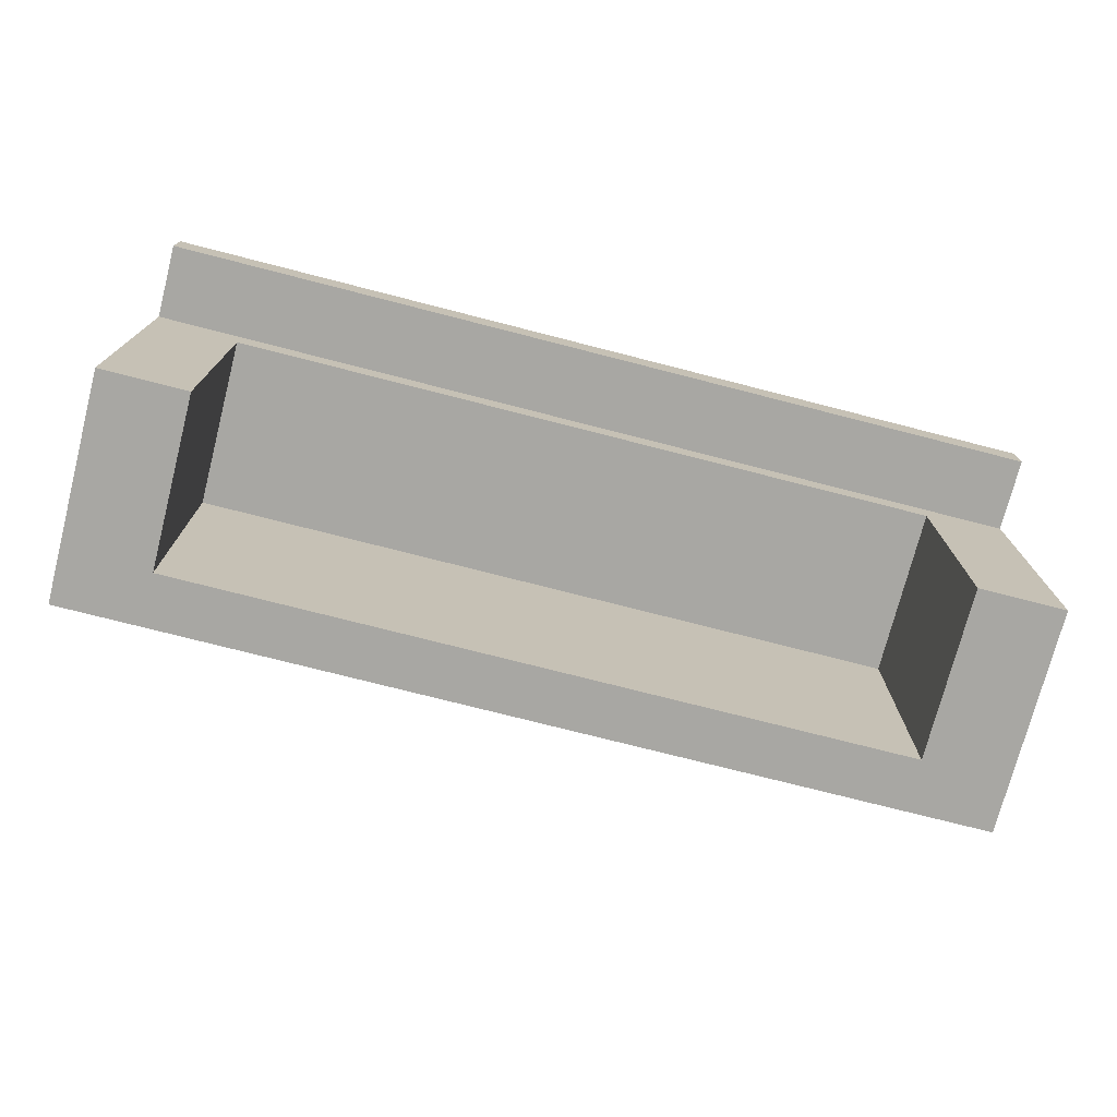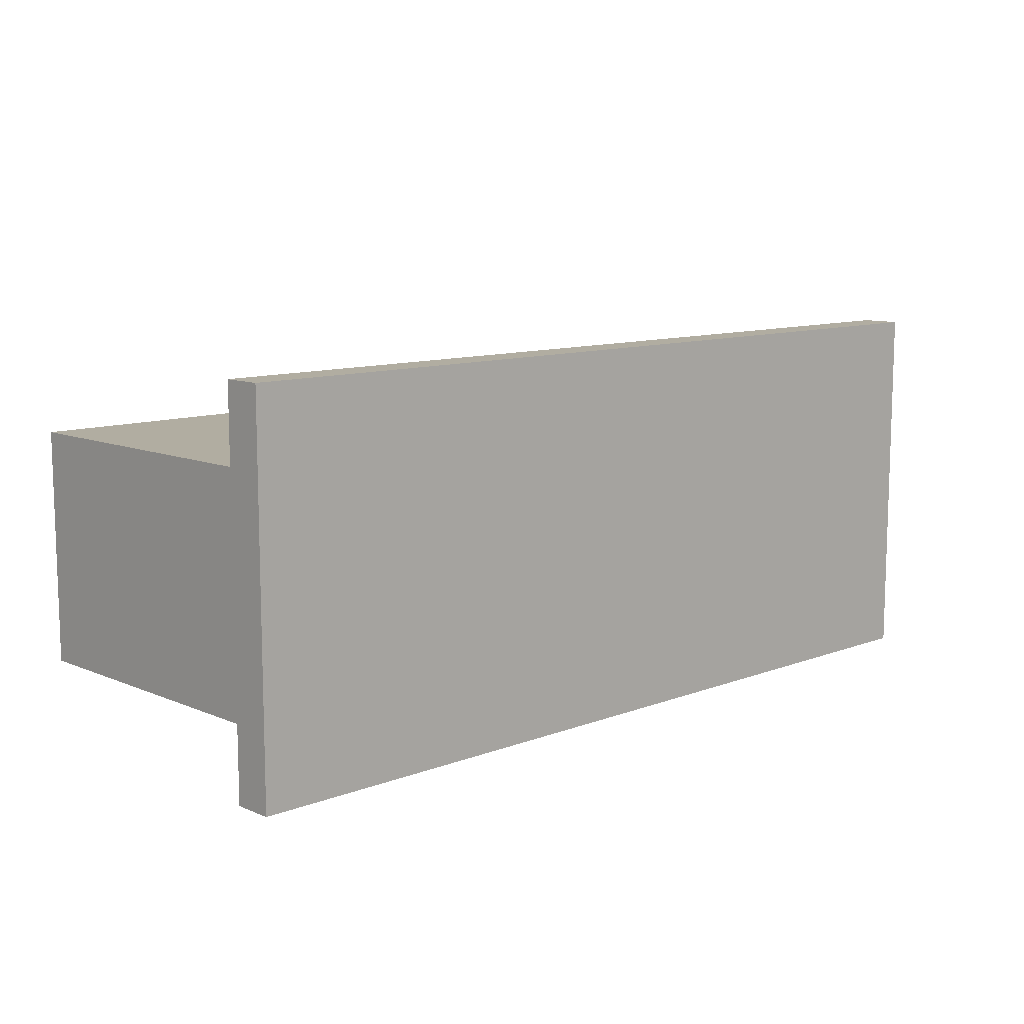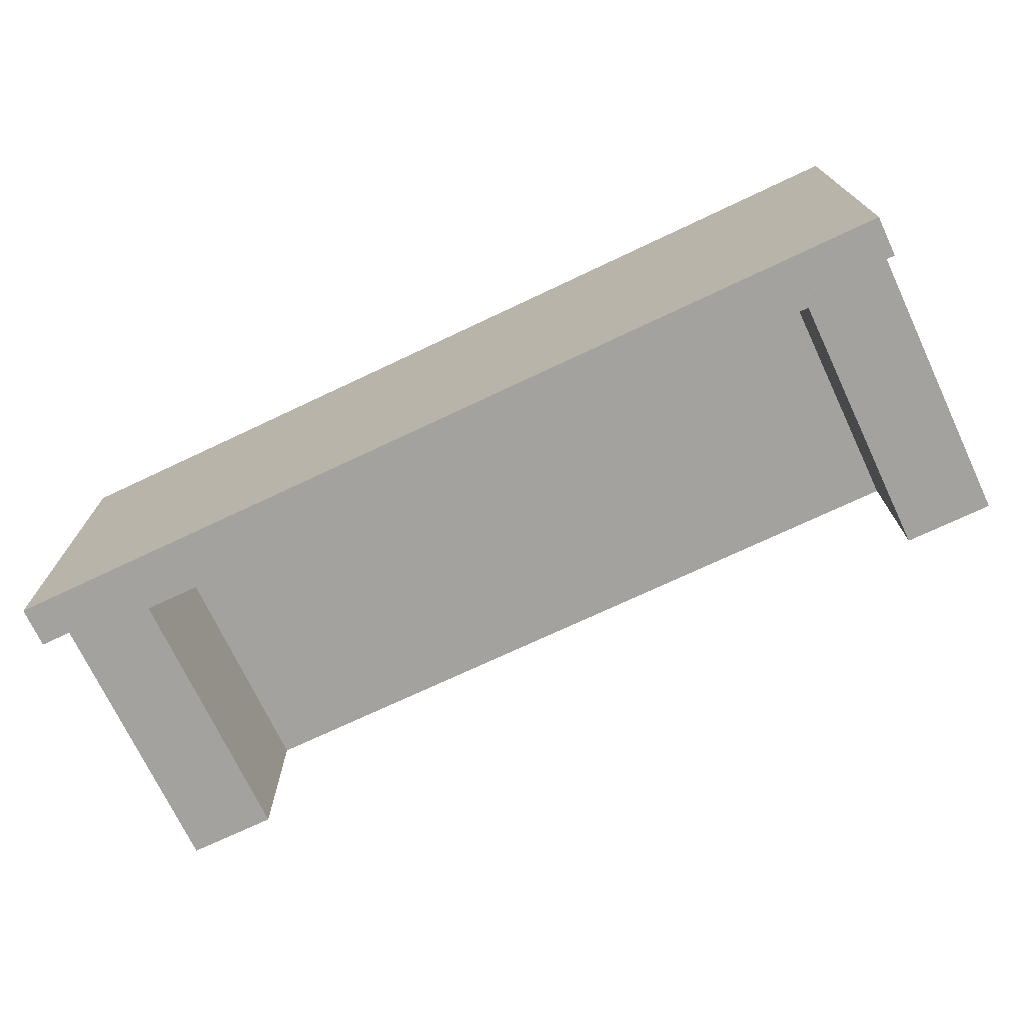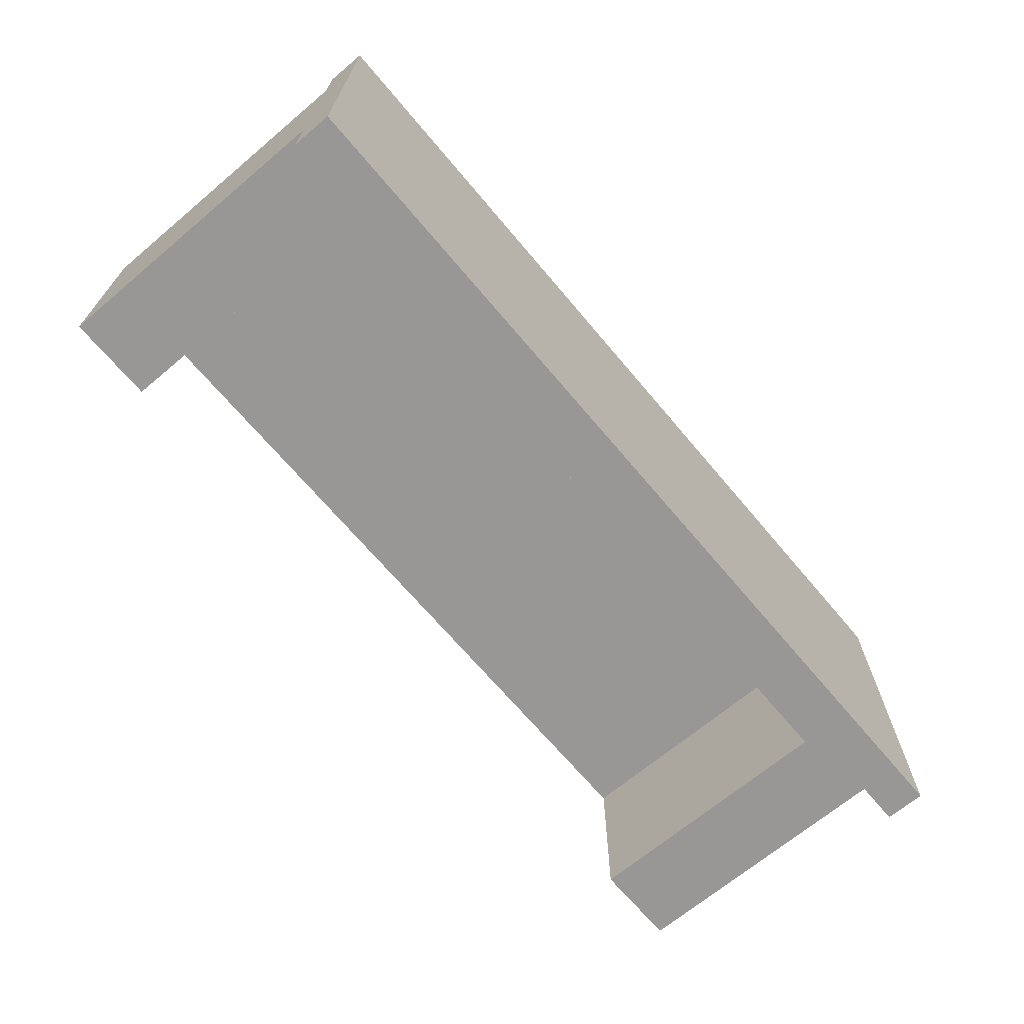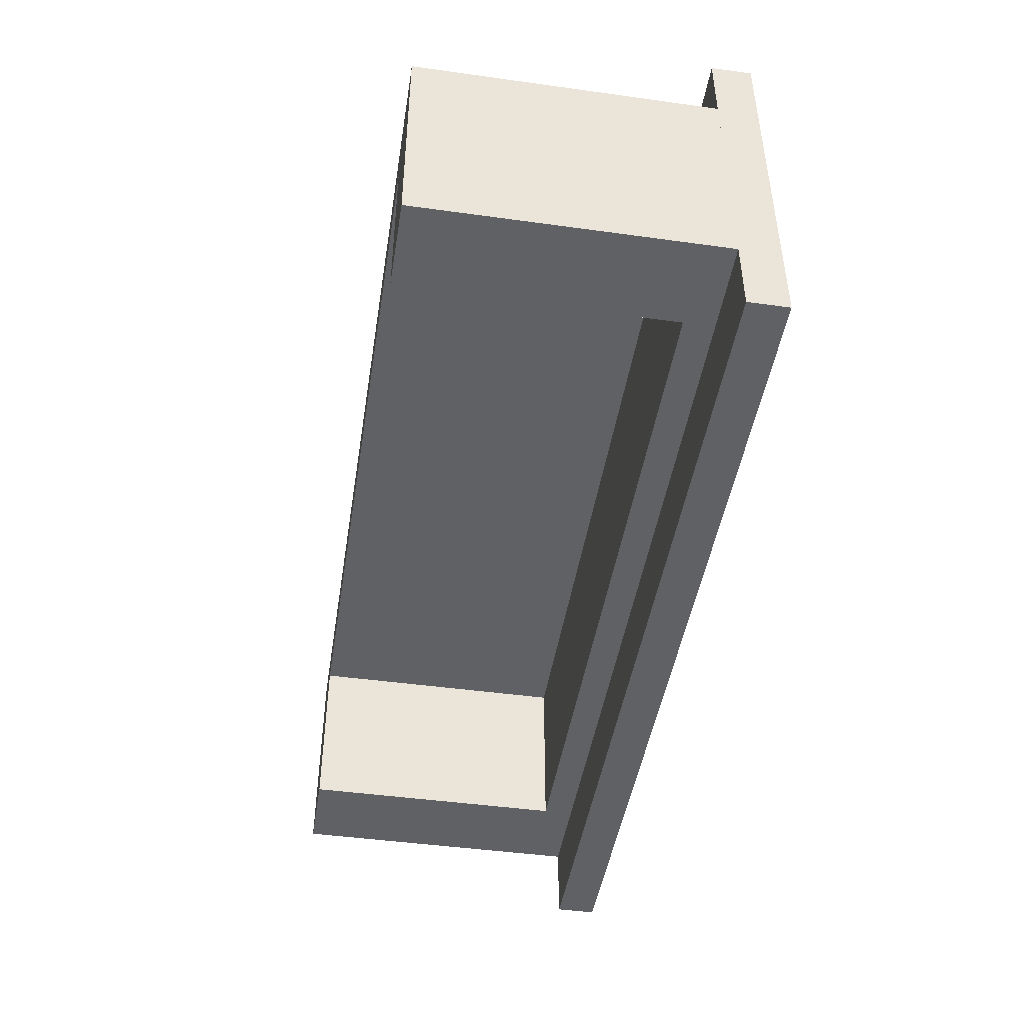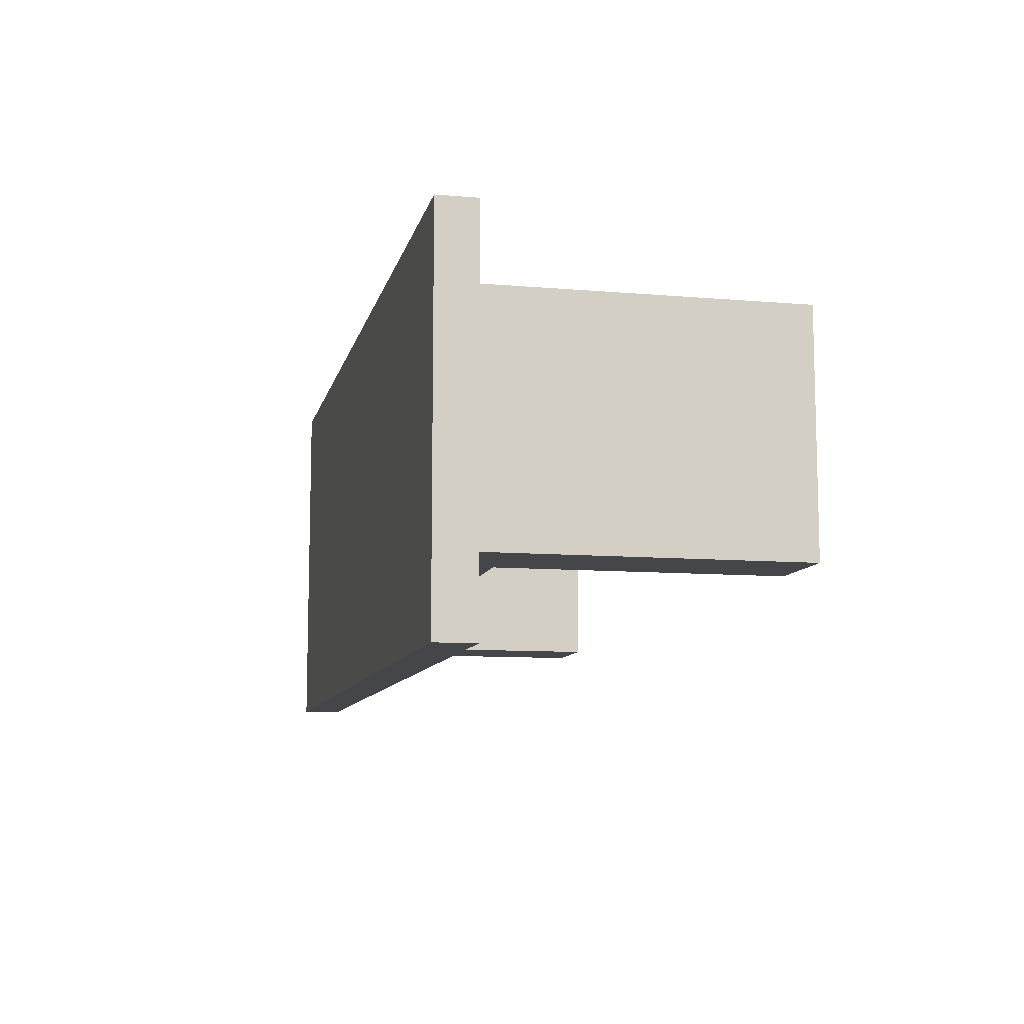
<metadata>
{"format":"obj","ext":"obj","renderer":"f3d","projection":"perspective","resolution":1024,"background":"white","views":[{"elev":-74.4,"azim":165.6,"up":"+Y"},{"elev":10.4,"azim":136.3,"up":"+Z"},{"elev":-72.4,"azim":-154.7,"up":"+Z"},{"elev":-68.2,"azim":130.1,"up":"+Z"},{"elev":-46.0,"azim":81.0,"up":"+Z"},{"elev":-9.7,"azim":-102.5,"up":"+Z"}]}
</metadata>
<code>
v 0 0 1
v 0 0 0
v 0 1.302 0
v 0 1.302 1
v 0 1.302 -0.3301
v 0 1.476 -0.3301
v 0 1.476 1.33
v 0 1.302 1.33
v 0.3828 1.17 0
v 0.383 0 0
v 0.3828 1.17 0.7645
v 0.383 0 0.7645
v 0.3828 0.9052 0.7645
v 0.3828 0.9052 0
v 0 0.9064 0
v 0 0.9064 1
v 0.3829 0.4337 0.7645
v 0.3829 0.4337 0
v 0 0.4337 0
v 0 0.4337 1
v 4 0 1
v 4 0 0
v 4 0.4337 0
v 4 0.4337 1
v 4 1.476 -0.3301
v 4 1.476 1.33
v 4 1.302 1.33
v 4 1.302 -0.3301
v 3.617 0.4337 0.7645
v 3.617 0 0.7645
v 4 1.302 1
v 4 1.302 0
v 3.617 1.17 0
v 3.617 0 0
v 3.617 0.4337 0
v 3.617 1.17 0.7645
v 3.617 0.9052 0.7645
v 3.617 0.9052 0
v 4 0.9064 0
v 4 0.9064 1
f 1 20 19 2
f 6 5 8 7
f 10 2 19 18
f 18 17 12 10
f 12 30 21 1
f 12 1 2 10
f 9 11 13 14
f 15 3 9 14
f 16 4 3 15
f 14 13 17 18
f 19 15 14 18
f 20 16 15 19
f 21 22 23 24
f 25 26 27 28
f 6 7 26 25
f 5 6 25 28
f 12 17 29 30
f 20 1 21 24
f 8 4 31 27
f 7 8 27 26
f 3 5 28 32
f 9 3 32 33
f 34 35 23 22
f 11 9 33 36
f 35 34 30 29
f 30 34 22 21
f 13 11 36 37
f 33 38 37 36
f 39 38 33 32
f 40 39 32 31
f 4 16 40 31
f 17 13 37 29
f 38 35 29 37
f 23 35 38 39
f 24 23 39 40
f 16 20 24 40

</code>
